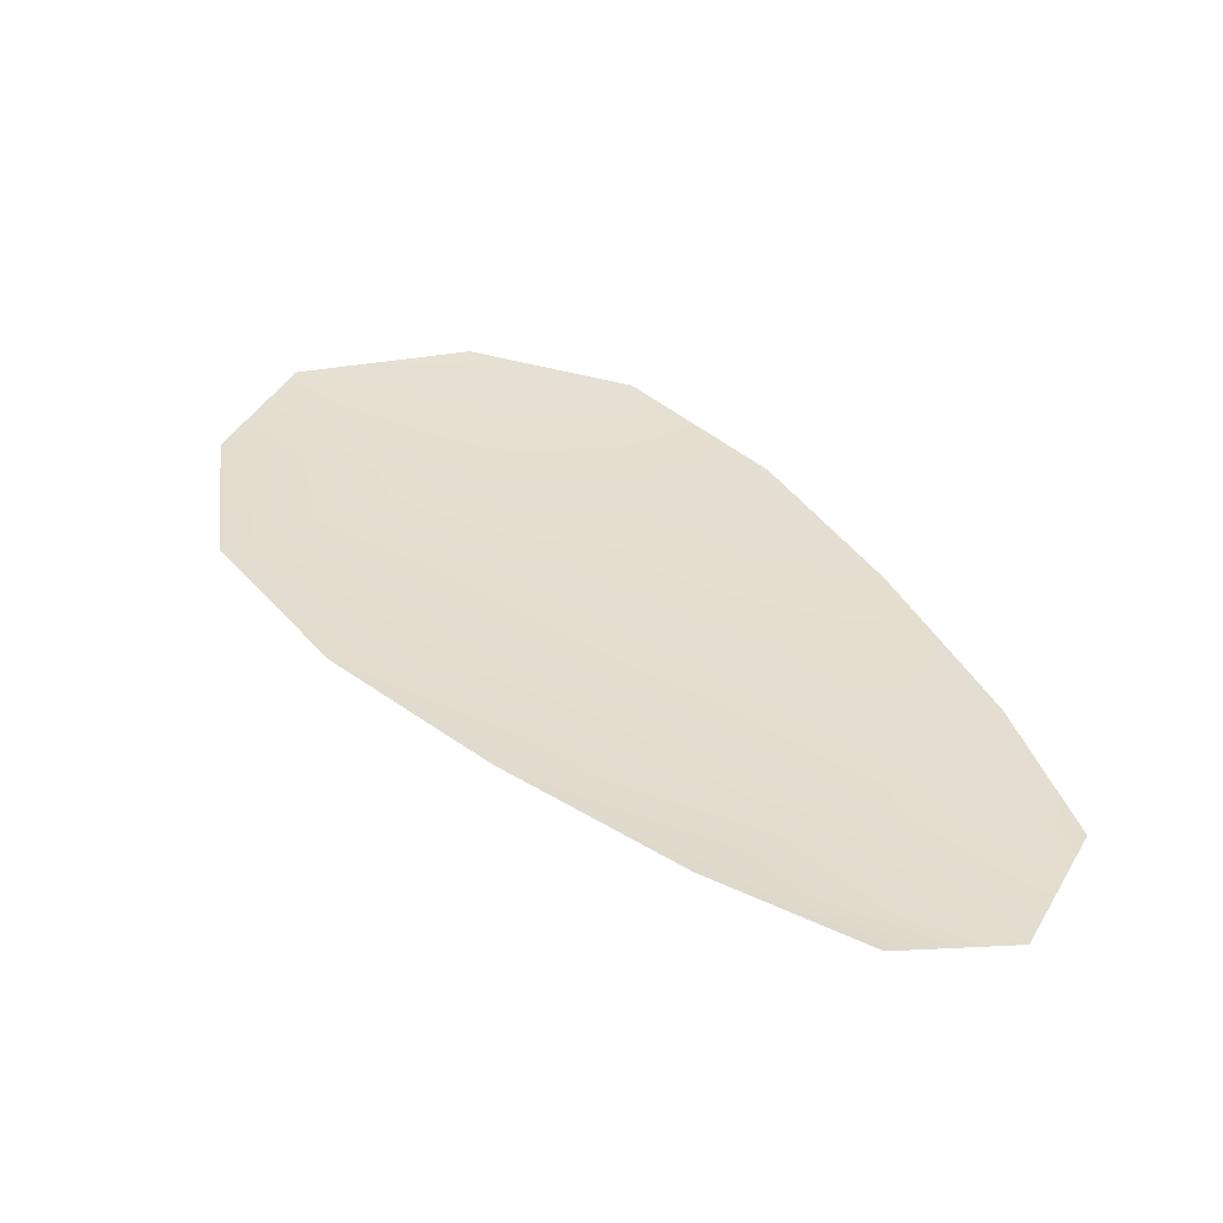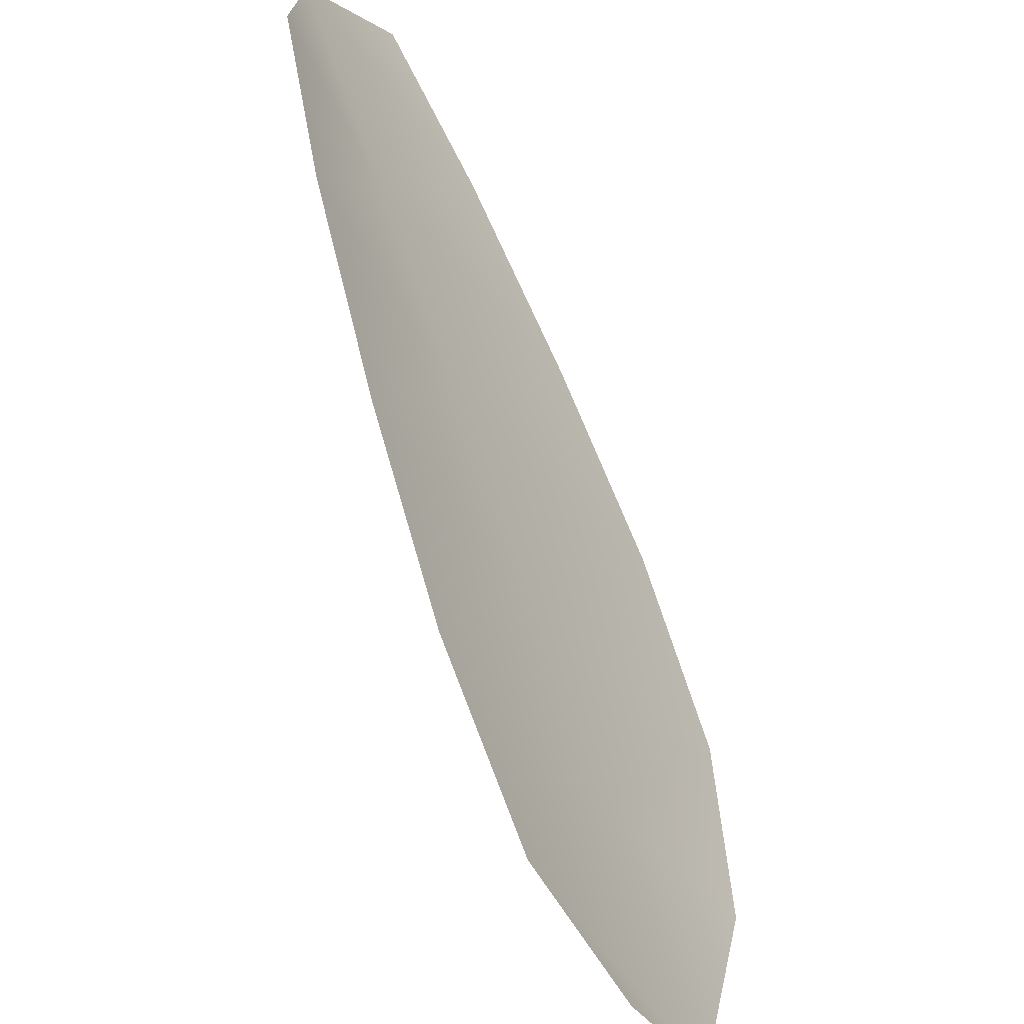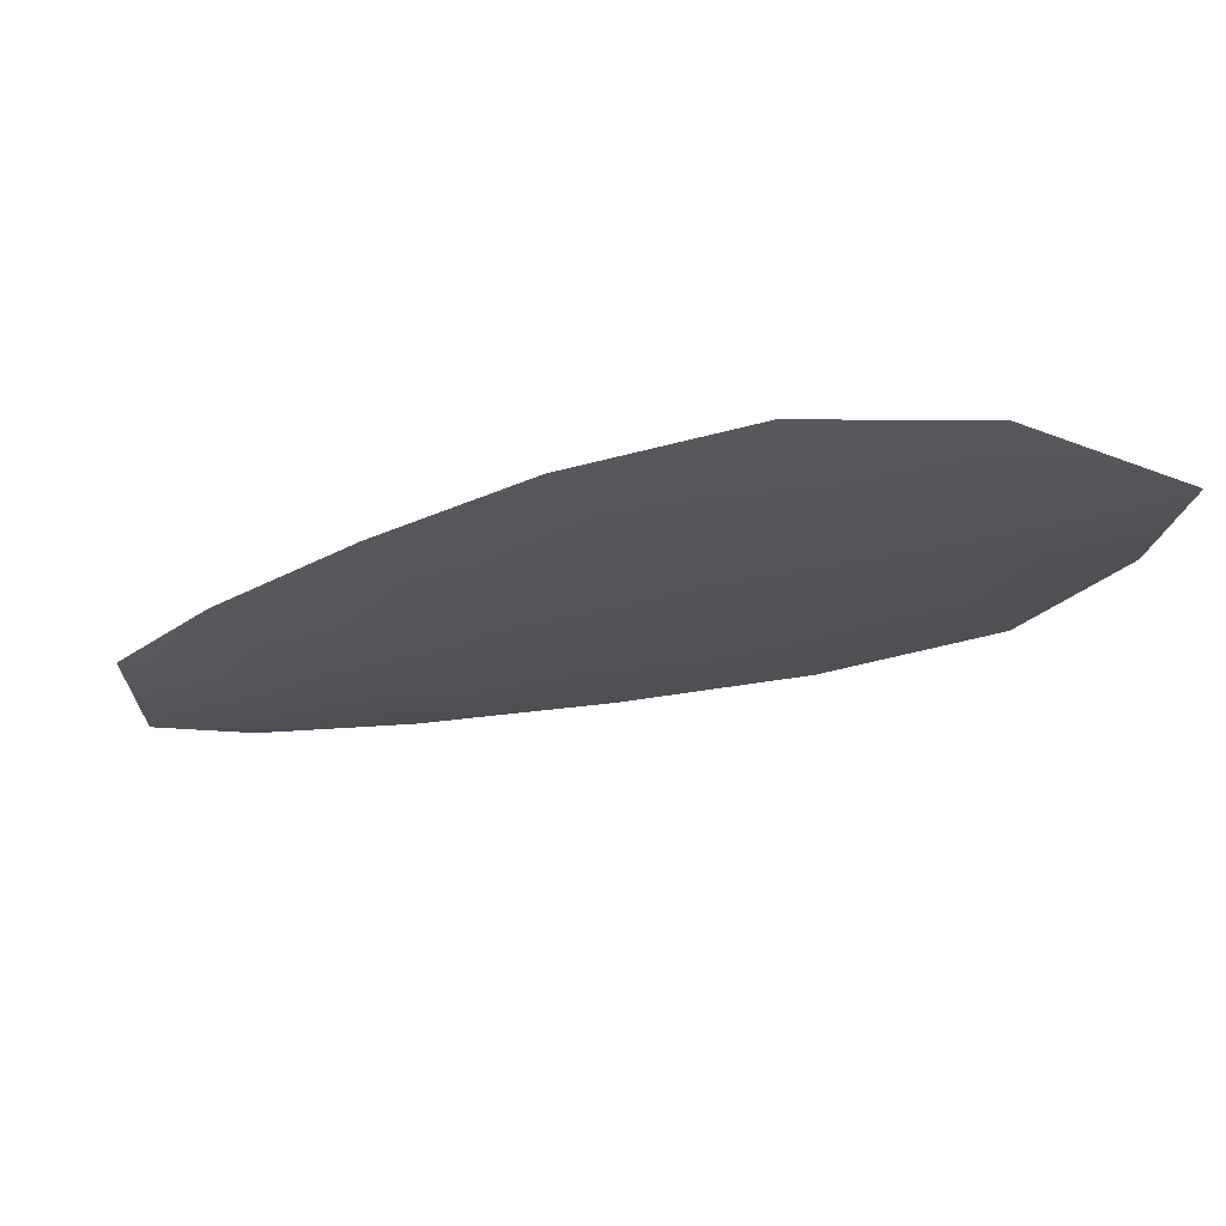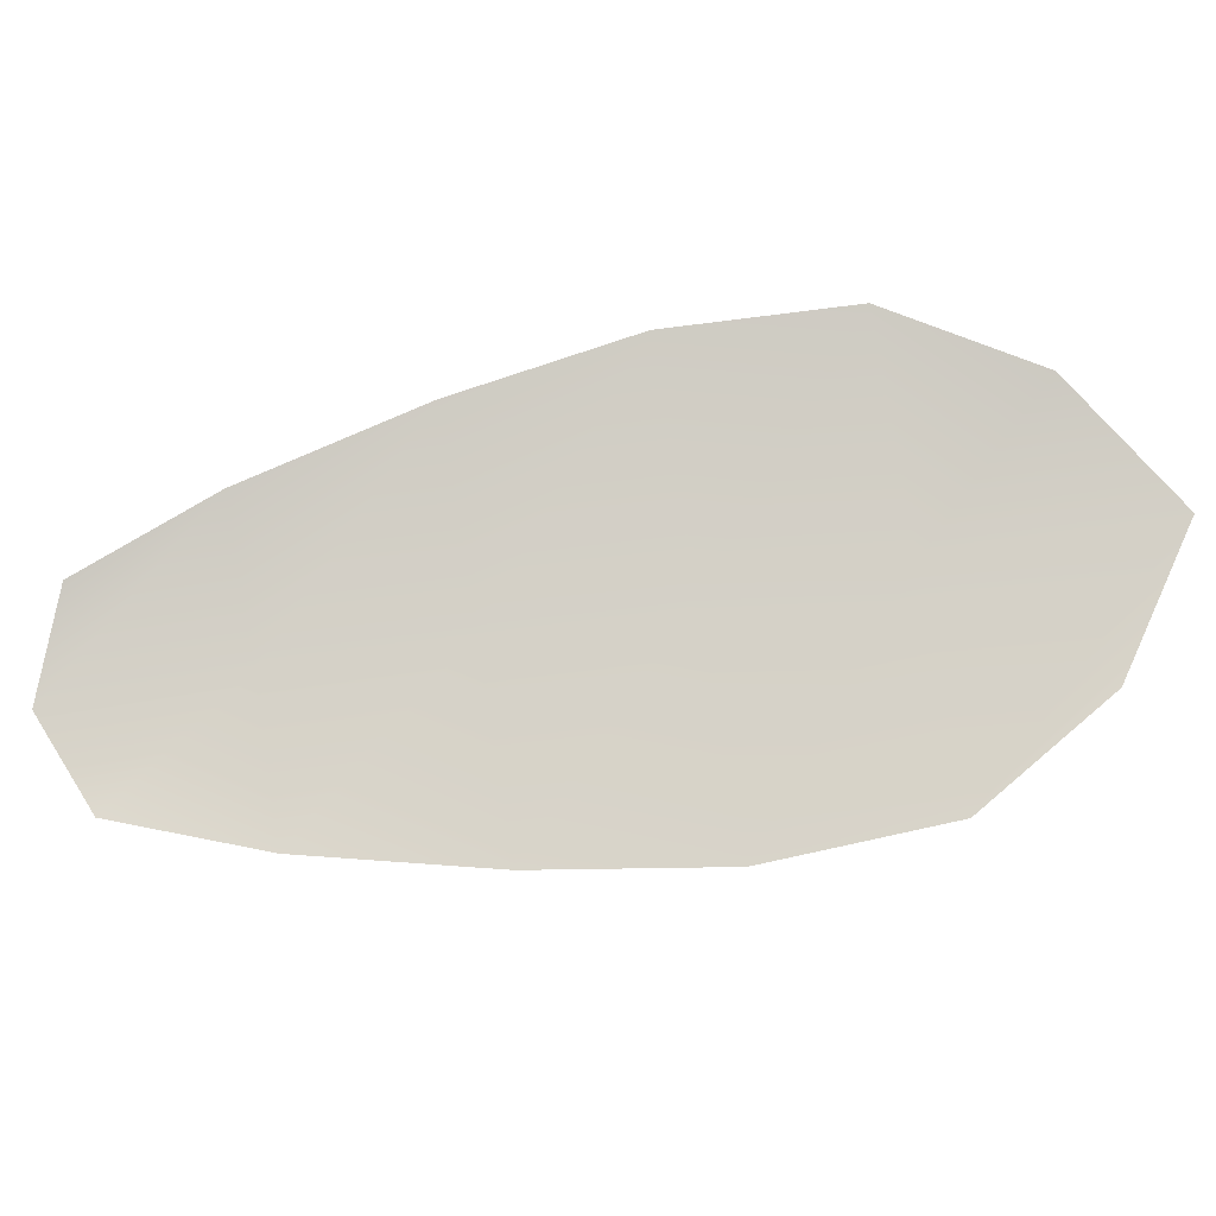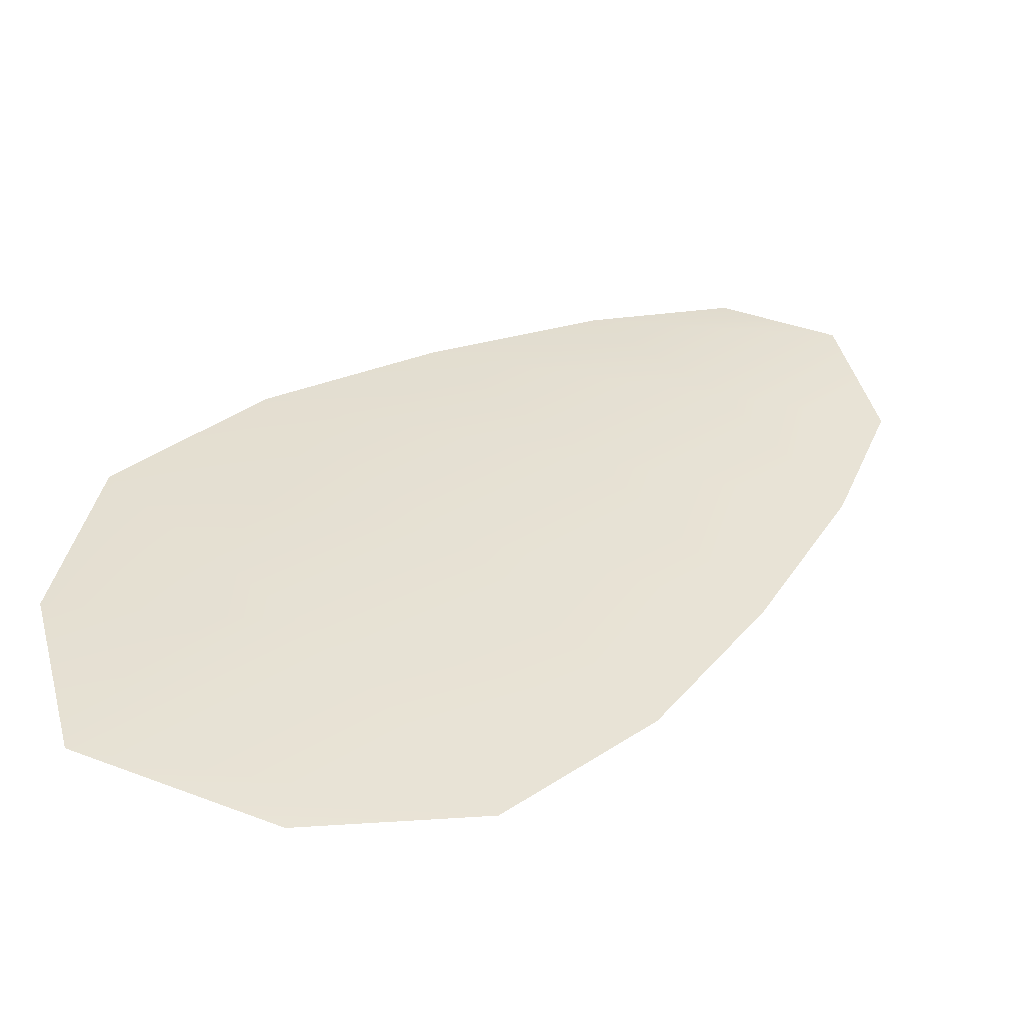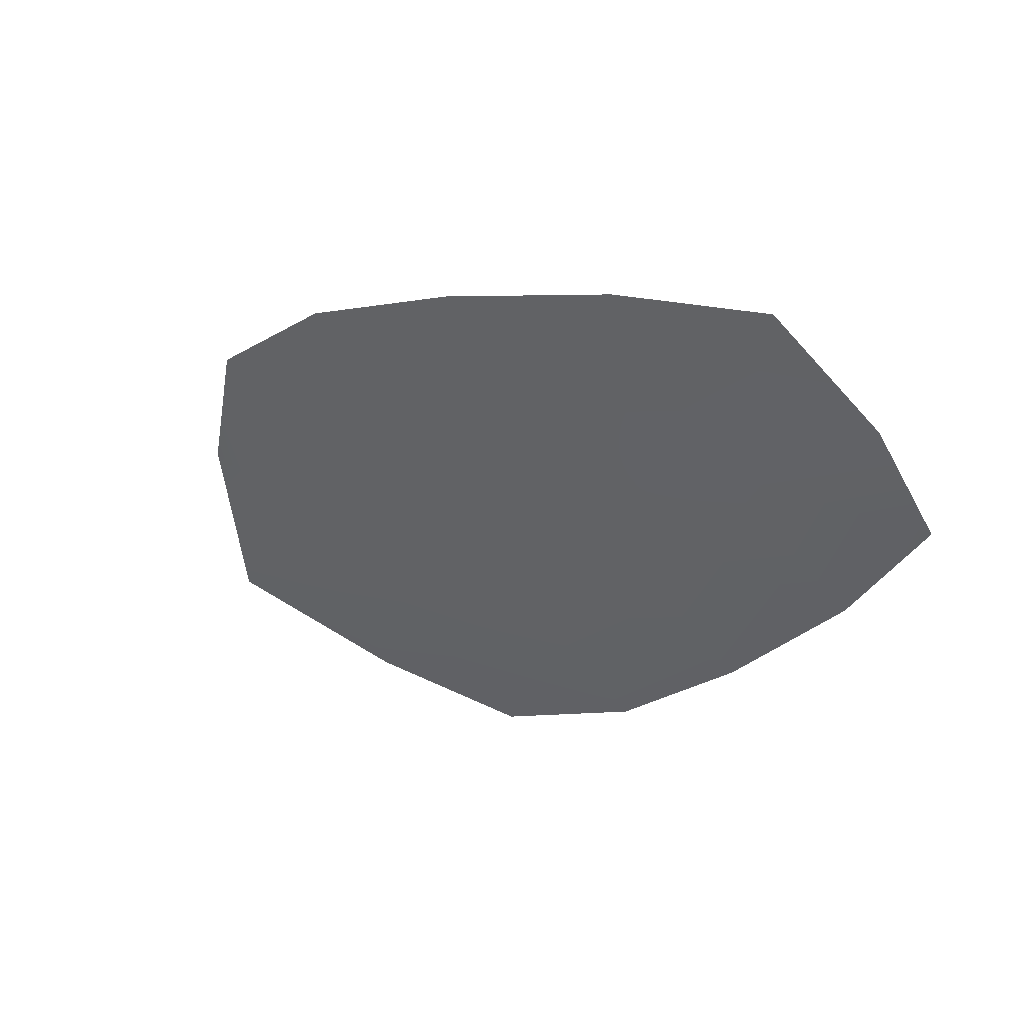
<metadata>
{"format":"obj","ext":"obj","renderer":"f3d","projection":"perspective","resolution":1024,"background":"white","views":[{"elev":36.3,"azim":-175.5,"up":"+Z"},{"elev":-39.8,"azim":-58.7,"up":"+Y"},{"elev":-23.4,"azim":-18.4,"up":"+Z"},{"elev":80.0,"azim":-58.0,"up":"+Z"},{"elev":-50.0,"azim":164.9,"up":"+Y"},{"elev":52.9,"azim":-142.5,"up":"+Y"}]}
</metadata>
<code>
o feather_flight_tertiary_058
v 0.157 0.1193 0.03978
v 0.1543 0.1169 0.03978
v 0.1676 0.1084 0.03978
v 0.1639 0.1051 0.03978
v 0.1551 0.1187 0.03944
v 0.1669 0.1055 0.03944
v 0.1594 0.1181 0.03978
v 0.1623 0.1161 0.03978
v 0.1649 0.1139 0.03978
v 0.167 0.1113 0.03978
v 0.1611 0.106 0.03978
v 0.1587 0.1084 0.03978
v 0.1569 0.1113 0.03978
v 0.1553 0.1144 0.03978
v 0.1573 0.1162 0.03944
v 0.1596 0.1137 0.03944
v 0.1618 0.1112 0.03944
v 0.1641 0.1087 0.03944
f 18 10 3 6
f 11 18 6 4
f 5 1 7 15
f 15 7 8 16
f 16 8 9 17
f 17 9 10 18
f 2 5 15 14
f 14 15 16 13
f 13 16 17 12
f 12 17 18 11

</code>
